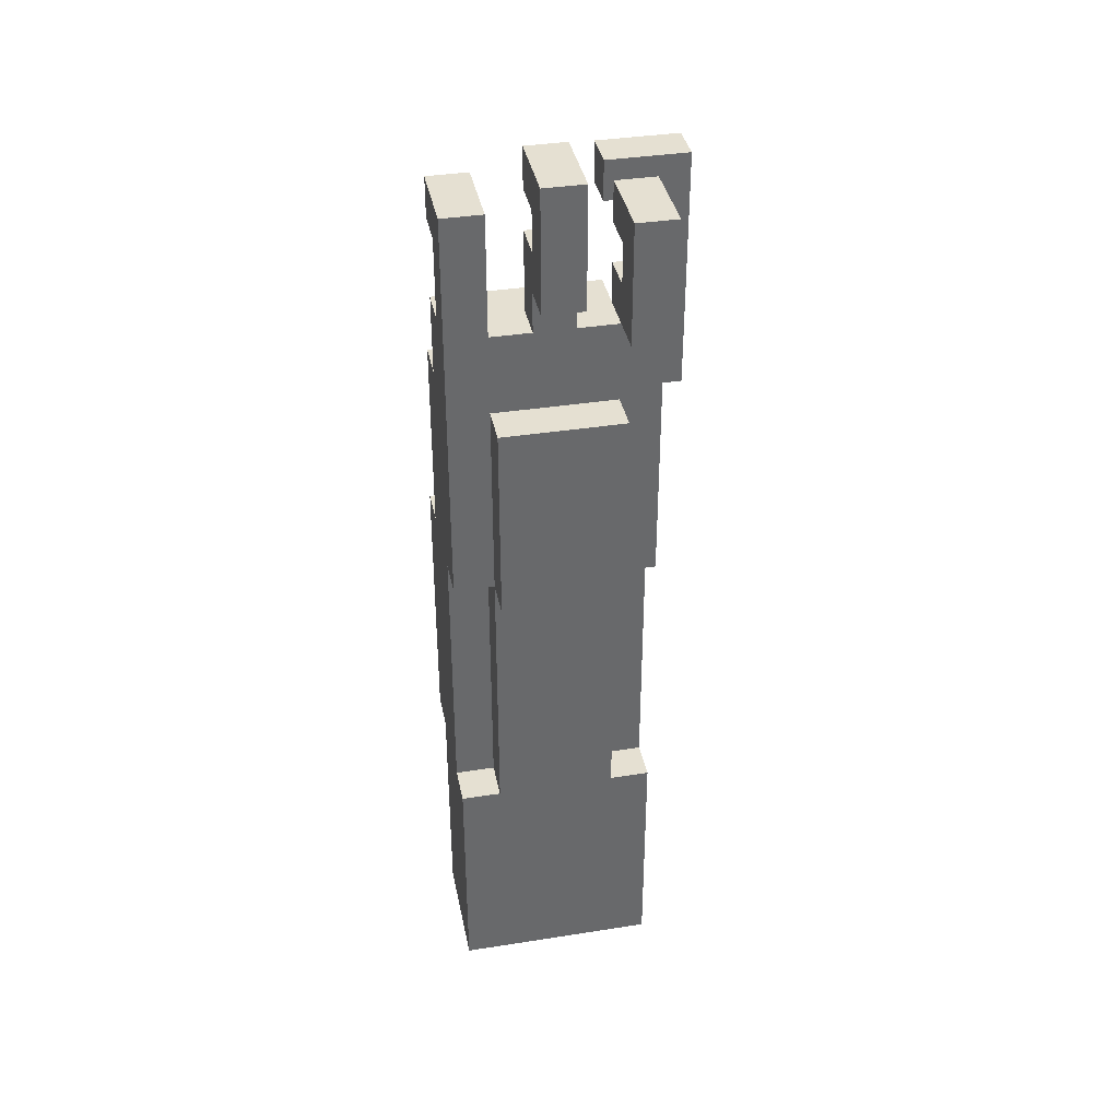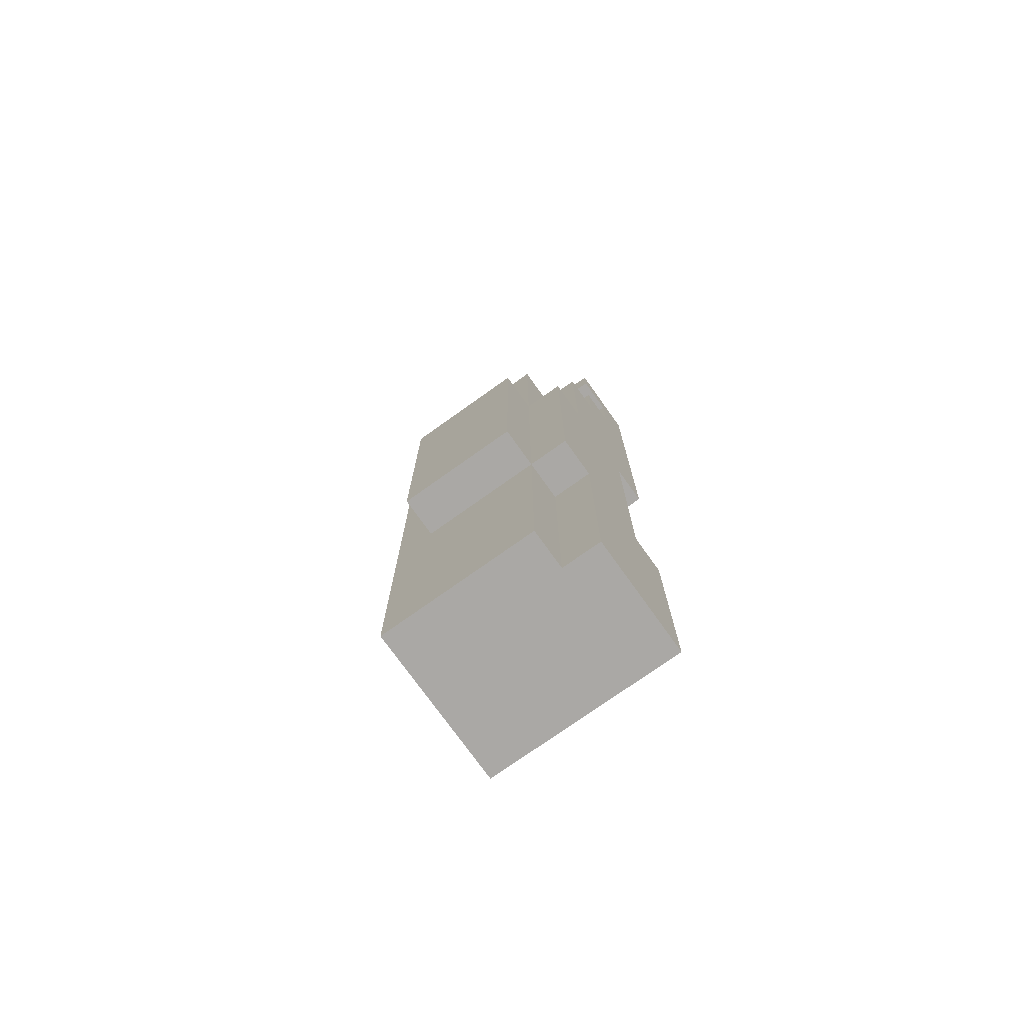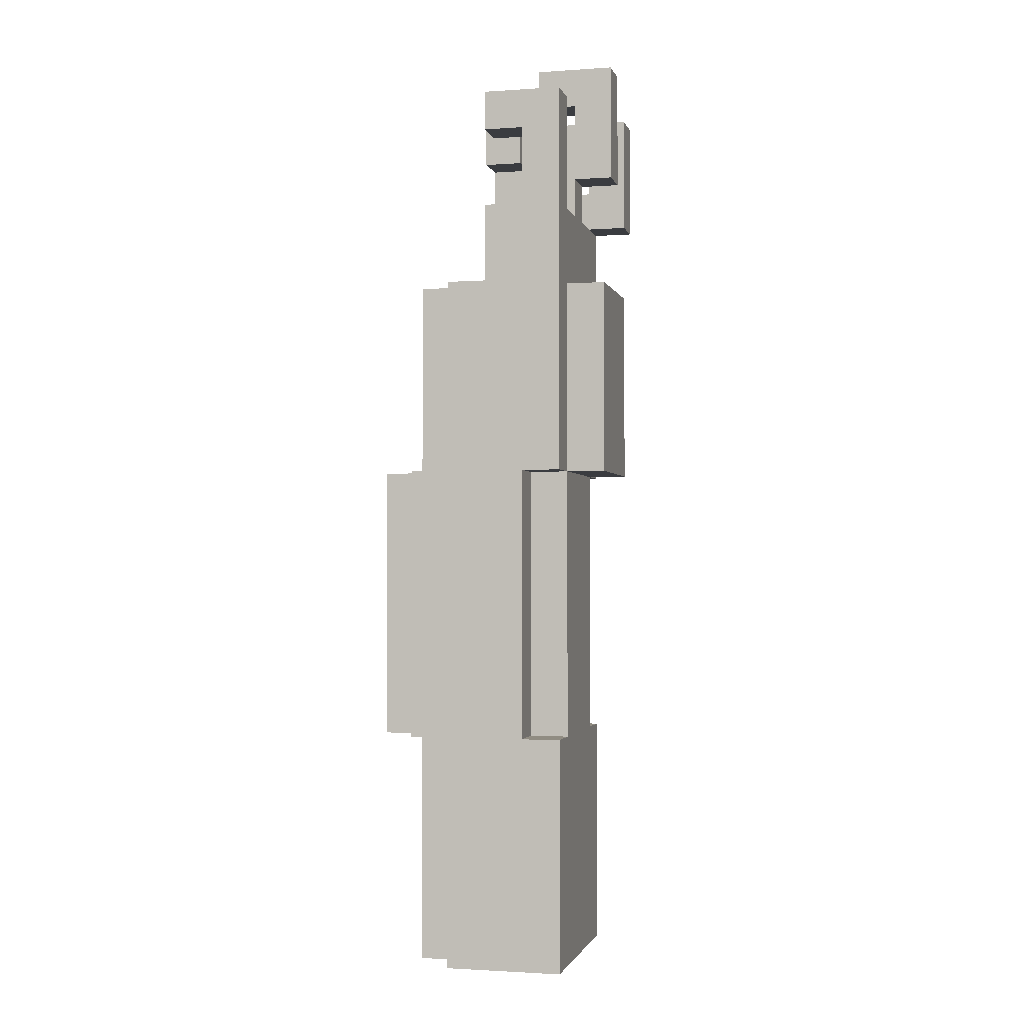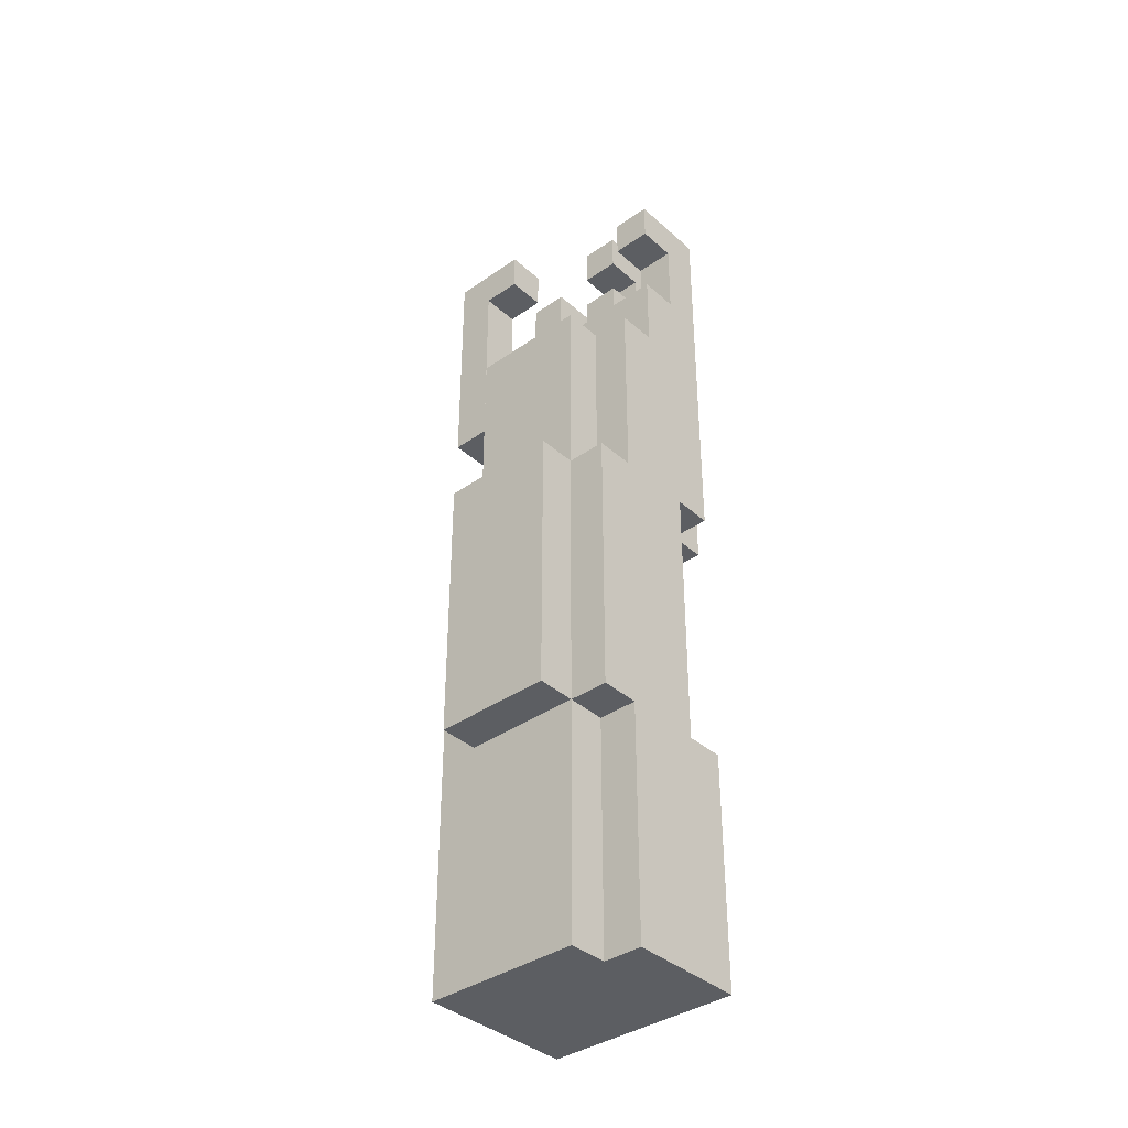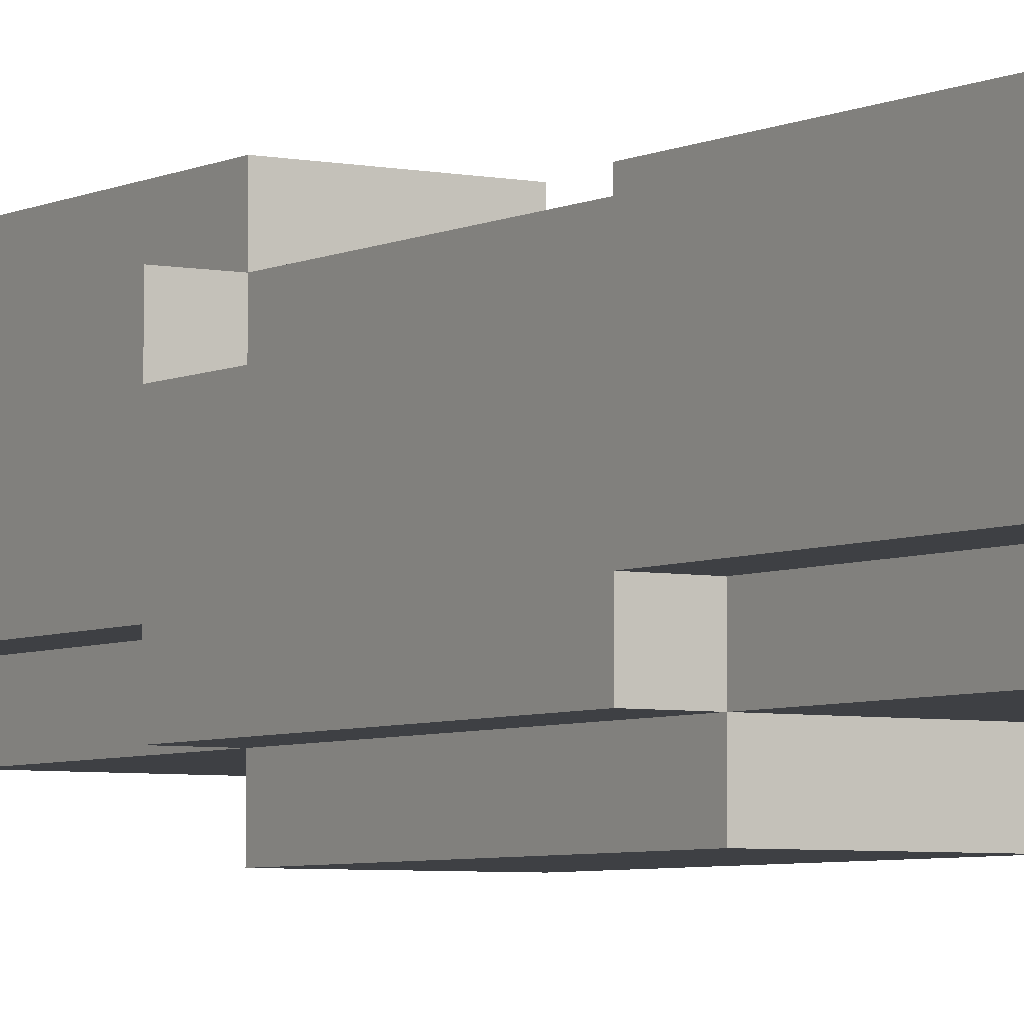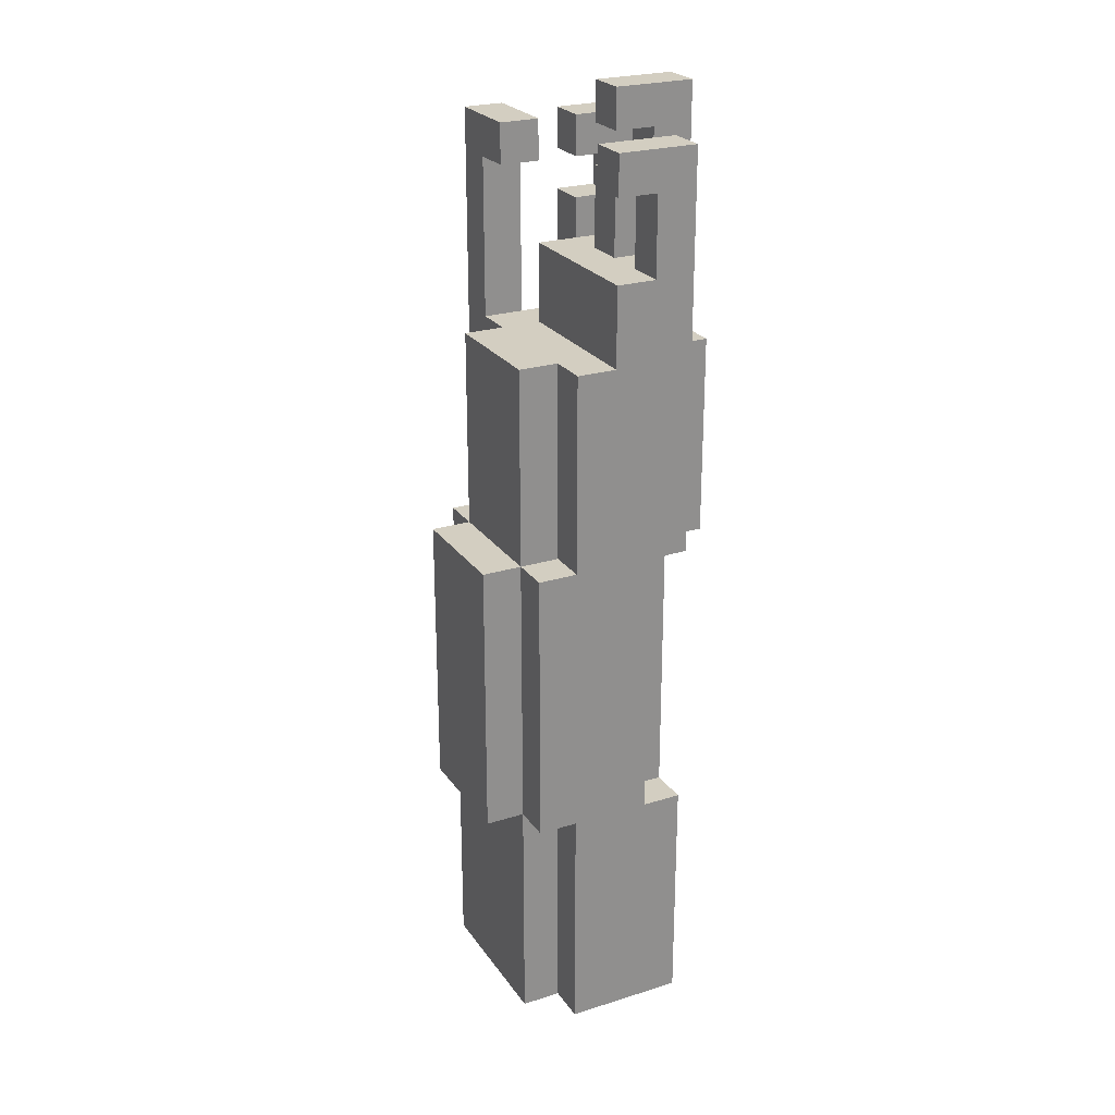
<metadata>
{"format":"obj","ext":"obj","renderer":"f3d","projection":"perspective","resolution":1024,"background":"white","views":[{"elev":37.8,"azim":168.7,"up":"+Z"},{"elev":-75.1,"azim":35.5,"up":"+Z"},{"elev":-1.8,"azim":103.8,"up":"+Z"},{"elev":-37.8,"azim":41.7,"up":"+Z"},{"elev":-4.9,"azim":147.1,"up":"+Y"},{"elev":24.9,"azim":63.2,"up":"+Z"}]}
</metadata>
<code>
g DragonThingArmsLeftForeArm
v 8 17 19
v 8 17 13
v 8 18 19
v 8 18 13
v 9 16 9
v 9 16 -4
v 9 17 13
v 9 17 9
v 9 18 14
v 9 18 13
v 9 19 19
v 9 19 18
v 9 19 17
v 9 19 14
v 9 19 9
v 9 19 2
v 9 20 19
v 9 20 18
v 9 20 17
v 9 20 16
v 9 20 9
v 9 20 2
v 9 20 -4
v 9 21 19
v 9 21 16
v 10 15 9
v 10 15 2
v 10 16 14
v 10 16 9
v 10 16 2
v 10 17 14
v 10 17 9
v 10 18 16
v 10 18 14
v 10 19 16
v 10 19 14
v 10 19 9
v 10 19 2
v 10 20 14
v 10 20 9
v 10 20 2
v 10 21 14
v 10 21 9
v 11 19 20
v 11 19 19
v 11 19 18
v 11 19 16
v 11 20 20
v 11 20 19
v 11 20 18
v 11 20 17
v 11 20 16
v 11 21 20
v 11 21 17
v 13 18 19
v 13 18 18
v 13 19 19
v 13 19 18
v 13 19 16
v 13 20 19
v 13 20 16
v 9 17 18
v 9 17 14
v 9 18 18
v 9 18 14
v 10 17 19
v 10 17 18
v 10 18 19
v 10 18 18
v 10 19 19
v 10 19 18
v 10 19 17
v 10 19 16
v 10 20 19
v 10 20 18
v 10 20 17
v 10 20 16
v 10 21 19
v 10 21 16
v 12 19 20
v 12 19 19
v 12 19 18
v 12 19 16
v 12 20 20
v 12 20 19
v 12 20 18
v 12 20 17
v 12 20 16
v 12 21 20
v 12 21 17
v 13 15 9
v 13 15 2
v 13 16 14
v 13 16 9
v 13 16 2
v 13 16 -4
v 13 17 14
v 13 17 9
v 13 17 2
v 13 17 -4
v 13 19 9
v 13 19 2
v 13 20 14
v 13 20 9
v 13 20 2
v 13 21 14
v 13 21 9
v 14 16 9
v 14 16 2
v 14 17 14
v 14 17 9
v 14 17 2
v 14 17 -4
v 14 18 19
v 14 18 18
v 14 18 16
v 14 18 14
v 14 19 19
v 14 19 18
v 14 19 16
v 14 19 9
v 14 19 2
v 14 20 19
v 14 20 9
v 14 20 2
v 14 20 -4
v 11 19 20
v 11 20 20
v 11 21 20
v 12 19 20
v 12 20 20
v 12 21 20
v 8 17 19
v 8 18 19
v 9 17 19
v 9 18 19
v 9 19 19
v 9 20 19
v 9 21 19
v 10 17 19
v 10 18 19
v 10 19 19
v 10 20 19
v 10 21 19
v 13 18 19
v 13 19 19
v 13 20 19
v 14 18 19
v 14 19 19
v 14 20 19
v 11 19 18
v 11 20 18
v 12 19 18
v 12 20 18
v 9 19 17
v 9 20 17
v 10 19 17
v 10 20 17
v 10 18 16
v 10 19 16
v 10 20 16
v 11 19 16
v 11 20 16
v 12 19 16
v 12 20 16
v 13 19 16
v 13 20 16
v 14 18 16
v 14 19 16
v 9 17 14
v 9 18 14
v 9 19 14
v 10 16 14
v 10 17 14
v 10 18 14
v 10 19 14
v 10 20 14
v 10 21 14
v 13 16 14
v 13 17 14
v 13 20 14
v 13 21 14
v 14 17 14
v 14 18 14
v 9 16 9
v 9 17 9
v 10 15 9
v 10 16 9
v 10 17 9
v 13 15 9
v 13 16 9
v 13 17 9
v 14 16 9
v 14 17 9
v 9 19 2
v 9 20 2
v 10 19 2
v 10 20 2
v 13 19 2
v 13 20 2
v 14 19 2
v 14 20 2
v 11 19 19
v 11 20 19
v 12 19 19
v 12 20 19
v 9 17 18
v 9 18 18
v 9 19 18
v 9 20 18
v 10 17 18
v 10 18 18
v 10 19 18
v 10 20 18
v 13 18 18
v 13 19 18
v 14 18 18
v 14 19 18
v 11 20 17
v 11 21 17
v 12 20 17
v 12 21 17
v 9 20 16
v 9 21 16
v 10 20 16
v 10 21 16
v 8 17 13
v 8 18 13
v 9 17 13
v 9 18 13
v 9 19 9
v 9 20 9
v 10 19 9
v 10 20 9
v 10 21 9
v 13 19 9
v 13 20 9
v 13 21 9
v 14 19 9
v 14 20 9
v 10 15 2
v 10 16 2
v 13 15 2
v 13 16 2
v 13 17 2
v 14 16 2
v 14 17 2
v 9 16 -4
v 9 20 -4
v 13 16 -4
v 13 17 -4
v 14 17 -4
v 14 20 -4
v 10 15 9
v 13 15 9
v 10 15 2
v 13 15 2
v 10 16 14
v 13 16 14
v 9 16 9
v 10 16 9
v 13 16 9
v 14 16 9
v 10 16 2
v 13 16 2
v 14 16 2
v 9 16 -4
v 13 16 -4
v 8 17 19
v 9 17 19
v 10 17 19
v 9 17 18
v 10 17 18
v 9 17 14
v 10 17 14
v 13 17 14
v 14 17 14
v 8 17 13
v 9 17 13
v 9 17 9
v 10 17 9
v 13 17 9
v 14 17 9
v 13 17 2
v 14 17 2
v 13 17 -4
v 14 17 -4
v 13 18 19
v 14 18 19
v 13 18 18
v 14 18 18
v 10 18 16
v 14 18 16
v 10 18 14
v 14 18 14
v 11 19 20
v 12 19 20
v 9 19 19
v 10 19 19
v 11 19 19
v 12 19 19
v 9 19 18
v 10 19 18
v 11 19 18
v 12 19 18
v 13 19 18
v 14 19 18
v 9 19 17
v 10 19 17
v 10 19 16
v 11 19 16
v 12 19 16
v 13 19 16
v 14 19 16
v 9 19 14
v 10 19 14
v 11 20 19
v 12 20 19
v 9 20 18
v 10 20 18
v 11 20 18
v 12 20 18
v 9 20 17
v 10 20 17
v 8 18 19
v 9 18 19
v 10 18 19
v 9 18 18
v 10 18 18
v 9 18 14
v 8 18 13
v 9 18 13
v 9 19 9
v 10 19 9
v 13 19 9
v 14 19 9
v 9 19 2
v 10 19 2
v 13 19 2
v 14 19 2
v 13 20 19
v 14 20 19
v 11 20 17
v 12 20 17
v 9 20 16
v 10 20 16
v 11 20 16
v 12 20 16
v 13 20 16
v 10 20 14
v 13 20 14
v 9 20 9
v 10 20 9
v 13 20 9
v 14 20 9
v 9 20 2
v 10 20 2
v 13 20 2
v 14 20 2
v 9 20 -4
v 14 20 -4
v 11 21 20
v 12 21 20
v 9 21 19
v 10 21 19
v 11 21 17
v 12 21 17
v 9 21 16
v 10 21 16
v 10 21 14
v 13 21 14
v 10 21 9
v 13 21 9
f 3 2 1
f 4 2 3
f 8 6 5
f 10 8 7
f 14 10 9
f 15 6 8
f 15 8 10
f 15 10 14
f 16 6 15
f 17 12 11
f 18 12 17
f 19 14 13
f 19 15 14
f 20 15 19
f 21 15 20
f 22 6 16
f 23 6 22
f 24 18 17
f 24 19 18
f 24 20 19
f 25 20 24
f 29 27 26
f 30 27 29
f 31 29 28
f 32 29 31
f 35 34 33
f 36 34 35
f 40 38 37
f 41 38 40
f 42 40 39
f 43 40 42
f 48 45 44
f 49 45 48
f 50 47 46
f 51 47 50
f 52 47 51
f 53 49 48
f 53 50 49
f 53 51 50
f 54 51 53
f 57 56 55
f 58 56 57
f 60 58 57
f 60 59 58
f 61 59 60
f 62 63 64
f 64 63 65
f 66 67 68
f 68 67 69
f 70 71 74
f 74 71 75
f 72 73 76
f 76 73 77
f 74 75 78
f 75 76 78
f 76 77 78
f 78 77 79
f 80 81 84
f 84 81 85
f 82 83 86
f 86 83 87
f 87 83 88
f 84 85 89
f 85 86 89
f 86 87 89
f 89 87 90
f 91 92 94
f 94 92 95
f 93 94 97
f 97 94 98
f 95 96 99
f 99 96 100
f 101 102 104
f 104 102 105
f 103 104 106
f 106 104 107
f 108 109 111
f 111 109 112
f 110 111 117
f 111 112 117
f 112 113 117
f 114 115 118
f 118 115 119
f 116 117 120
f 117 113 121
f 120 117 121
f 121 113 122
f 118 119 123
f 119 120 123
f 120 121 123
f 123 121 124
f 122 113 125
f 125 113 126
f 130 128 127
f 131 129 128
f 131 128 130
f 132 129 131
f 135 134 133
f 136 134 135
f 140 136 135
f 141 136 140
f 142 138 137
f 143 139 138
f 143 138 142
f 144 139 143
f 148 146 145
f 149 147 146
f 149 146 148
f 150 147 149
f 153 152 151
f 154 152 153
f 157 156 155
f 158 156 157
f 162 160 159
f 162 161 160
f 163 161 162
f 164 162 159
f 166 164 159
f 166 165 164
f 167 165 166
f 168 166 159
f 169 166 168
f 174 171 170
f 174 172 171
f 175 172 174
f 176 172 175
f 179 174 173
f 179 175 174
f 180 175 179
f 181 178 177
f 182 178 181
f 183 175 180
f 184 175 183
f 188 186 185
f 189 186 188
f 190 188 187
f 191 188 190
f 193 192 191
f 194 192 193
f 197 196 195
f 198 196 197
f 201 200 199
f 202 200 201
f 203 204 205
f 205 204 206
f 207 208 211
f 211 208 212
f 209 210 213
f 213 210 214
f 215 216 217
f 217 216 218
f 219 220 221
f 221 220 222
f 223 224 225
f 225 224 226
f 227 228 229
f 229 228 230
f 231 232 233
f 233 232 234
f 234 235 237
f 237 235 238
f 236 237 239
f 239 237 240
f 241 242 243
f 243 242 244
f 244 245 246
f 246 245 247
f 248 249 250
f 250 249 251
f 251 249 252
f 252 249 253
f 256 255 254
f 257 255 256
f 261 259 258
f 262 259 261
f 264 261 260
f 265 263 262
f 266 263 265
f 267 264 260
f 267 265 264
f 268 265 267
f 272 270 269
f 272 271 270
f 273 271 272
f 274 272 269
f 278 275 274
f 278 274 269
f 279 275 278
f 280 275 279
f 281 275 280
f 282 277 276
f 283 277 282
f 286 285 284
f 287 285 286
f 290 289 288
f 291 289 290
f 294 293 292
f 295 293 294
f 300 297 296
f 301 297 300
f 302 299 298
f 303 299 302
f 310 309 308
f 311 305 304
f 312 305 311
f 313 307 306
f 314 307 313
f 315 310 308
f 316 310 315
f 321 318 317
f 322 318 321
f 323 320 319
f 324 320 323
f 325 326 328
f 326 327 328
f 328 327 329
f 325 328 330
f 325 330 331
f 331 330 332
f 333 334 337
f 337 334 338
f 335 336 339
f 339 336 340
f 343 344 347
f 347 344 348
f 341 342 349
f 347 348 350
f 348 349 350
f 345 346 350
f 346 347 350
f 349 342 351
f 350 349 351
f 345 350 352
f 352 350 353
f 351 342 354
f 354 342 355
f 353 354 357
f 357 354 358
f 356 357 360
f 358 359 360
f 357 358 360
f 360 359 361
f 362 363 366
f 366 363 367
f 364 365 368
f 368 365 369
f 370 371 372
f 372 371 373

</code>
